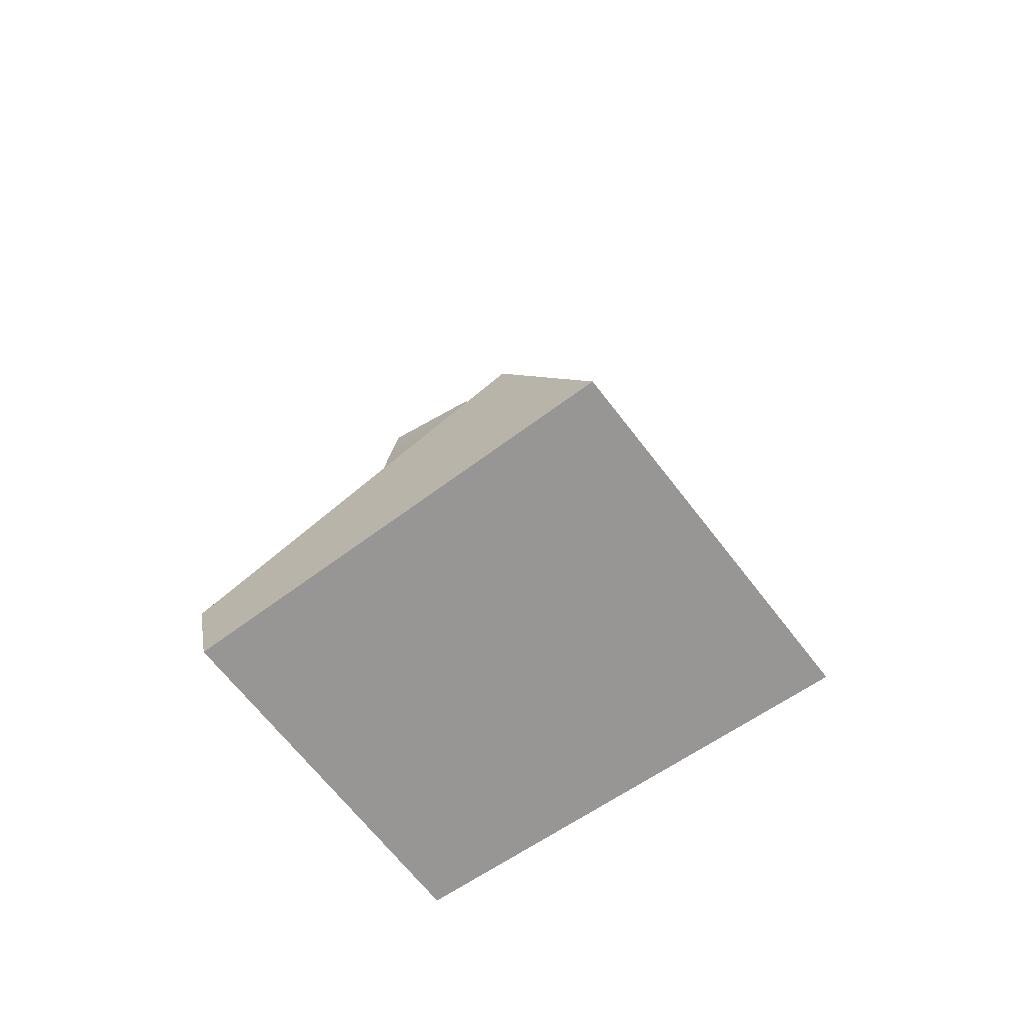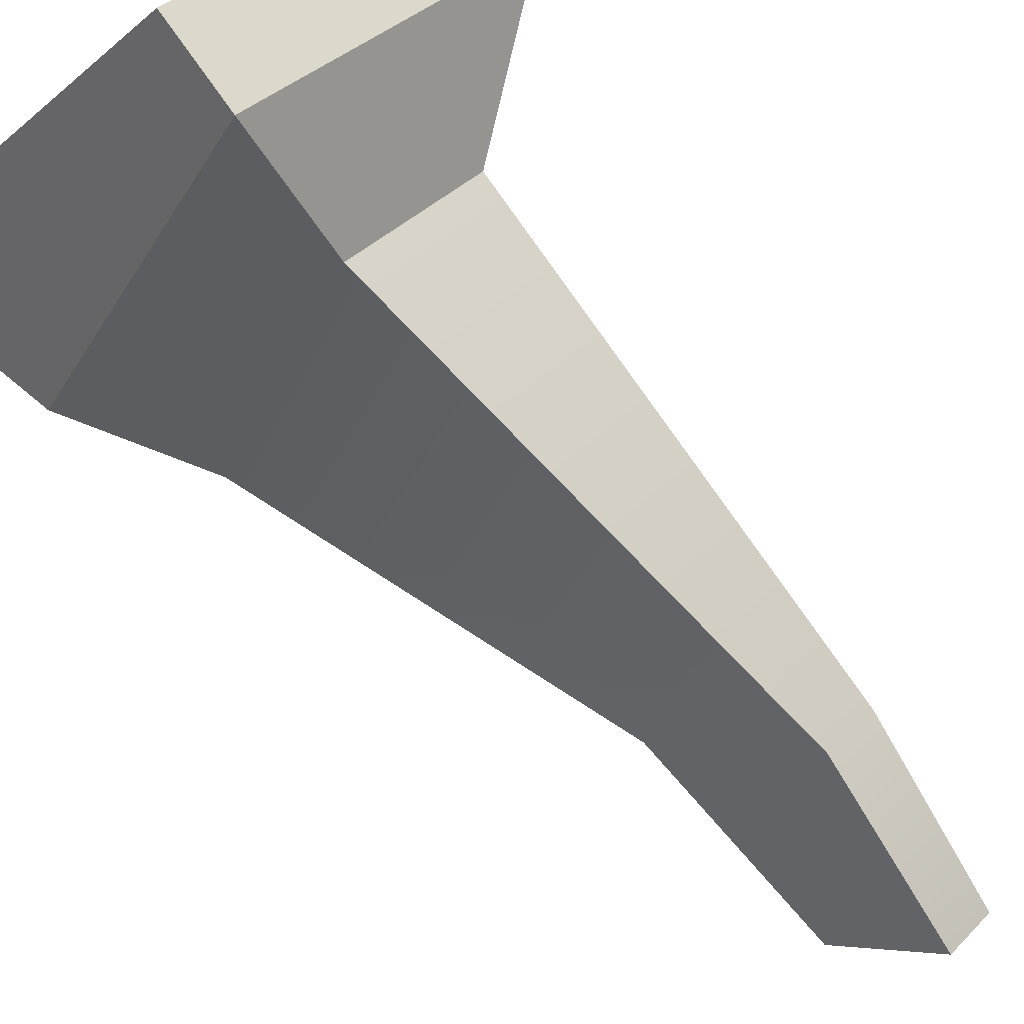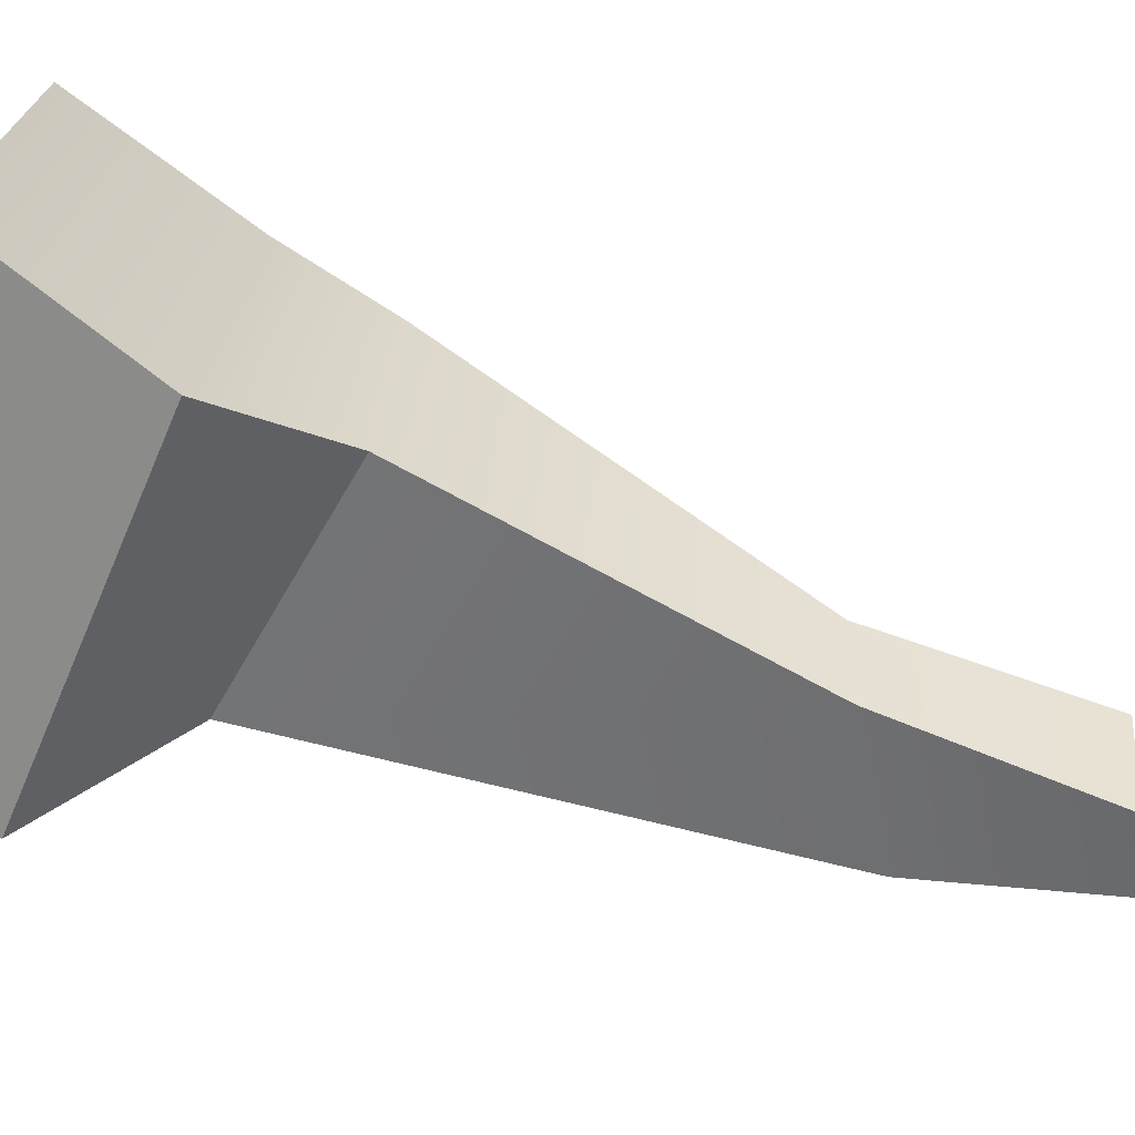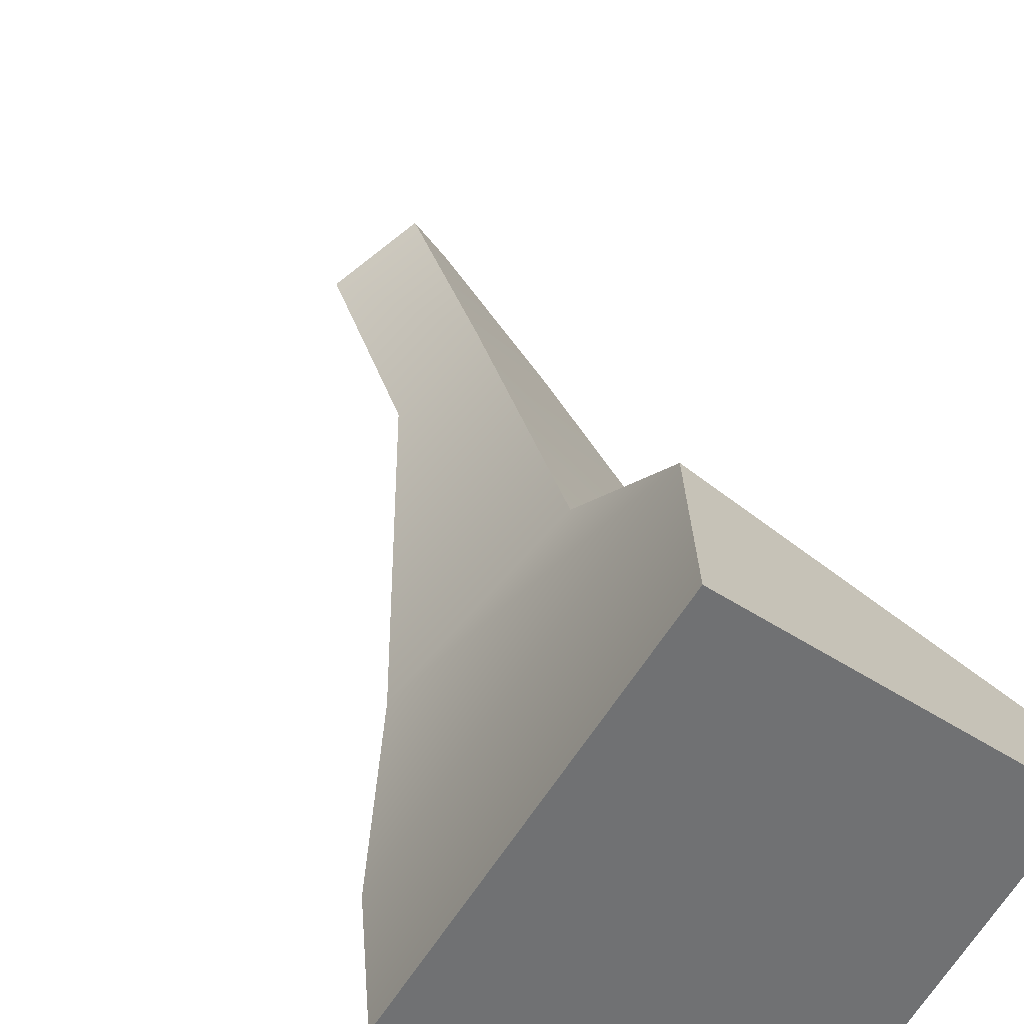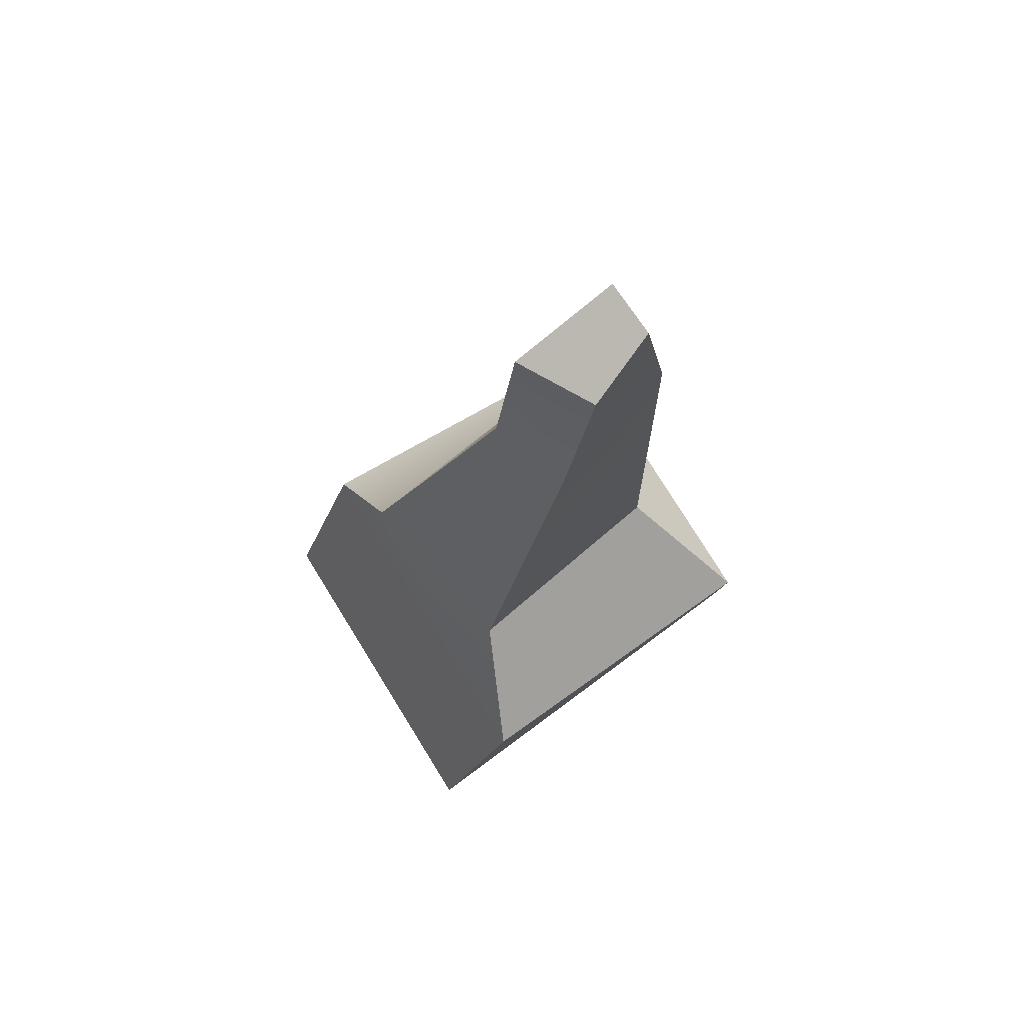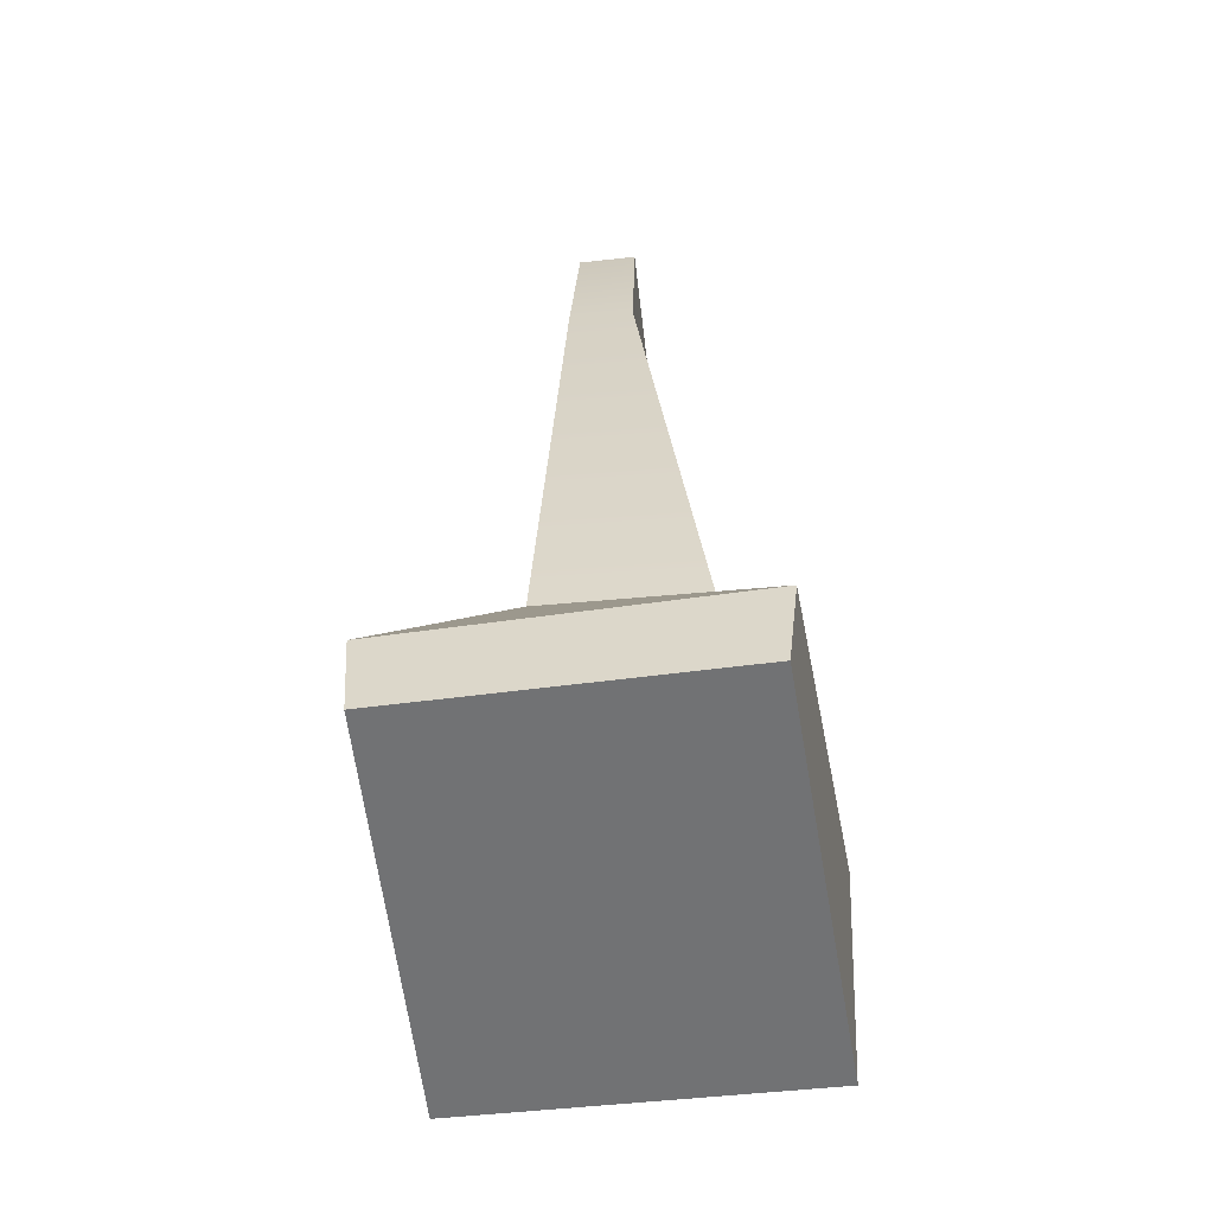
<metadata>
{"format":"obj","ext":"obj","renderer":"f3d","projection":"perspective","resolution":1024,"background":"white","views":[{"elev":-72.0,"azim":-102.7,"up":"+Y"},{"elev":-79.4,"azim":37.2,"up":"+Z"},{"elev":70.7,"azim":103.4,"up":"+Z"},{"elev":40.9,"azim":-21.4,"up":"+Z"},{"elev":78.8,"azim":8.3,"up":"+Y"},{"elev":-57.0,"azim":141.2,"up":"+Y"}]}
</metadata>
<code>
v 0.3506 0.4012 -0.1588
v 0.1307 1.461 0.02788
v -0.01934 0.6107 0.2947
v 0.3295 1.581 -0.2475
v 0.1808 1.958 -0.05045
v 0.2728 2.026 -0.2109
v 0.2258 1.564 -0.3599
v 0.08738 0.3668 -0.4349
v -0.3757 0.569 -0.003174
v -0.05203 1.417 -0.09509
v 0.1792 2.01 -0.3162
v -0.01151 1.92 -0.1329
v 0.1214 -0.1404 -0.6483
v 0.6458 -0.06144 -0.01819
v -0.09093 -0.05957 0.7127
v -0.6566 -0.1388 0.03909
v -0.01934 0.6107 0.2947
v -0.05203 1.417 -0.09509
v -0.3757 0.569 -0.003174
v 0.1307 1.461 0.02788
v -0.01151 1.92 -0.1329
v 0.1808 1.958 -0.05045
v 0.08738 0.3668 -0.4349
v 0.2258 1.564 -0.3599
v 0.3295 1.581 -0.2475
v 0.3506 0.4012 -0.1588
v 0.2258 1.564 -0.3599
v 0.1792 2.01 -0.3162
v 0.2728 2.026 -0.2109
v 0.3295 1.581 -0.2475
v 0.08738 0.3668 -0.4349
v 0.1192 0.06707 -0.683
v -0.5302 0.2709 -0.1278
v -0.3757 0.569 -0.003174
v -0.3757 0.569 -0.003174
v -0.5302 0.2709 -0.1278
v 0.06049 0.3536 0.5756
v -0.01934 0.6107 0.2947
v -0.01934 0.6107 0.2947
v 0.06049 0.3536 0.5756
v 0.6634 0.1494 -0.01933
v 0.3506 0.4012 -0.1588
v 0.3506 0.4012 -0.1588
v 0.6634 0.1494 -0.01933
v 0.1192 0.06707 -0.683
v 0.08738 0.3668 -0.4349
v 0.1192 0.06707 -0.683
v 0.1214 -0.1404 -0.6483
v -0.6566 -0.1388 0.03909
v -0.5302 0.2709 -0.1278
v -0.5302 0.2709 -0.1278
v -0.6566 -0.1388 0.03909
v -0.09093 -0.05957 0.7127
v 0.06049 0.3536 0.5756
v 0.06049 0.3536 0.5756
v -0.09093 -0.05957 0.7127
v 0.6458 -0.06144 -0.01819
v 0.6634 0.1494 -0.01933
v 0.6634 0.1494 -0.01933
v 0.6458 -0.06144 -0.01819
v 0.1214 -0.1404 -0.6483
v 0.1192 0.06707 -0.683
v 0.1808 1.958 -0.05045
v 0.2728 2.026 -0.2109
v 0.1792 2.01 -0.3162
v -0.01151 1.92 -0.1329
f 2 3 1
f 4 2 1
f 5 2 4
f 6 5 4
f 8 9 7
f 9 10 7
f 11 7 10
f 12 11 10
f 14 15 13
f 15 16 13
f 18 19 17
f 20 18 17
f 21 18 20
f 22 21 20
f 24 25 23
f 25 26 23
f 28 29 27
f 29 30 27
f 32 33 31
f 33 34 31
f 36 37 35
f 37 38 35
f 40 41 39
f 41 42 39
f 44 45 43
f 45 46 43
f 48 49 47
f 49 50 47
f 52 53 51
f 53 54 51
f 56 57 55
f 57 58 55
f 60 61 59
f 61 62 59
f 64 65 63
f 65 66 63

</code>
